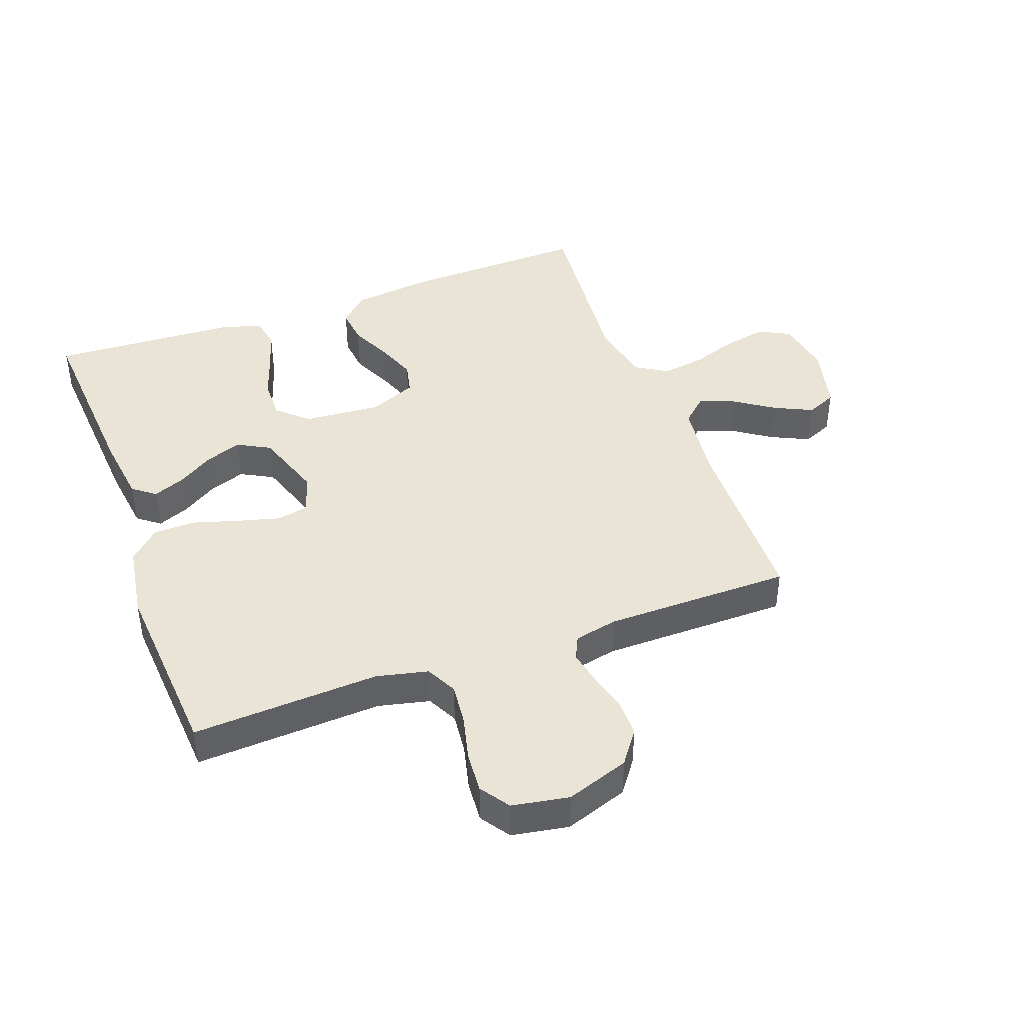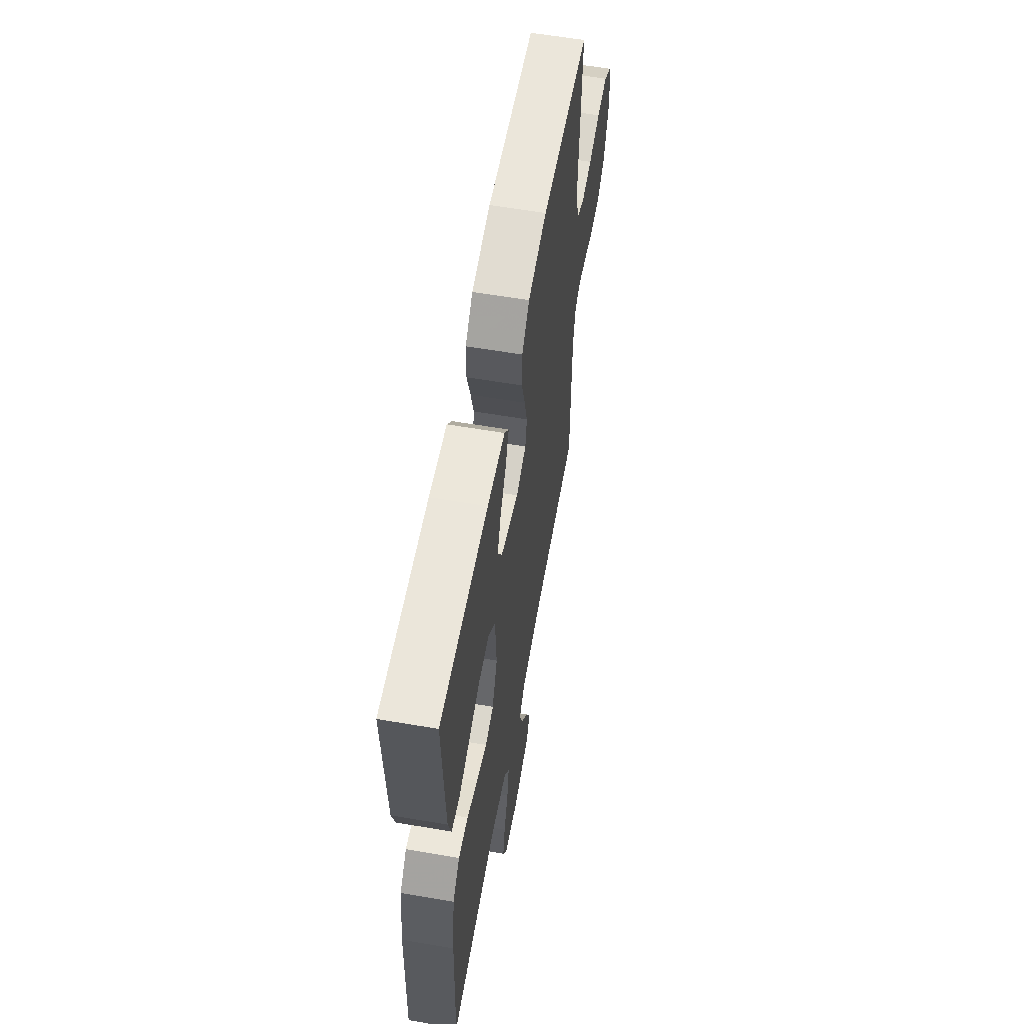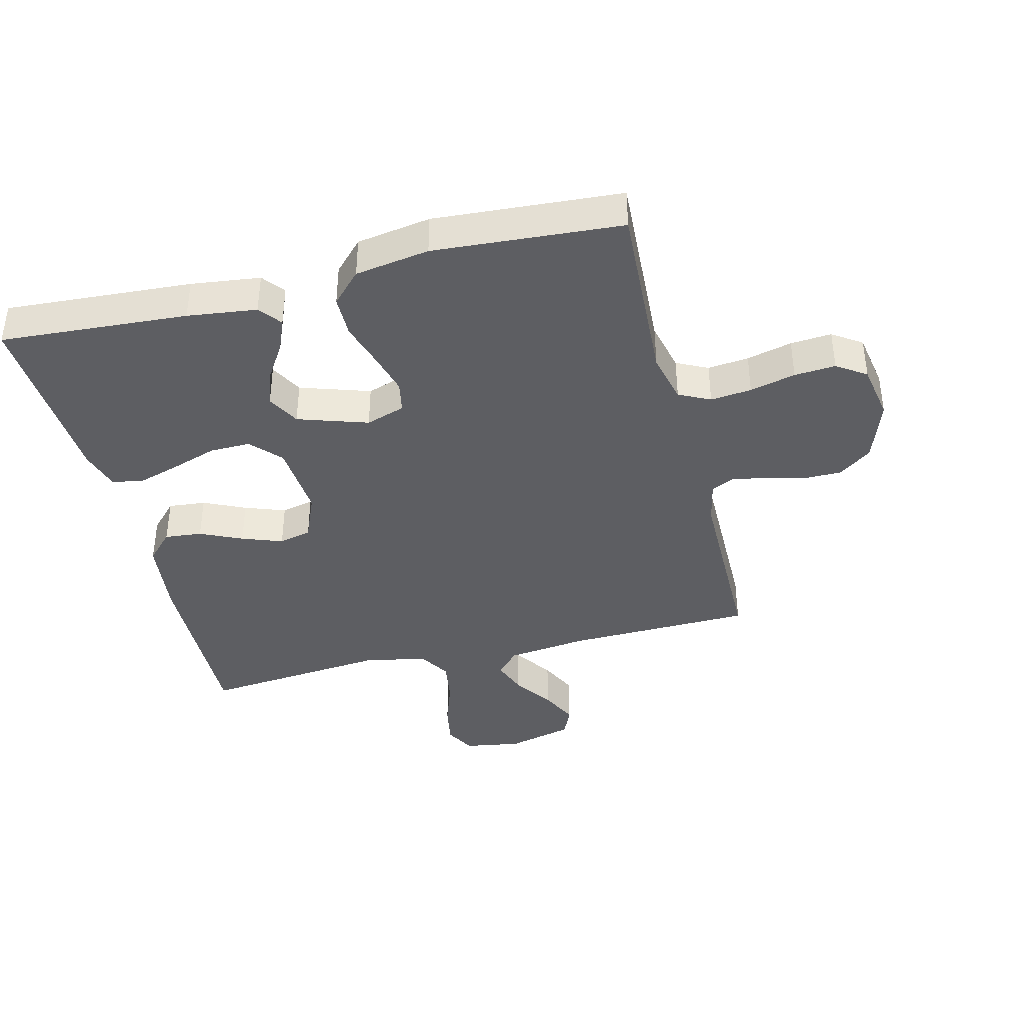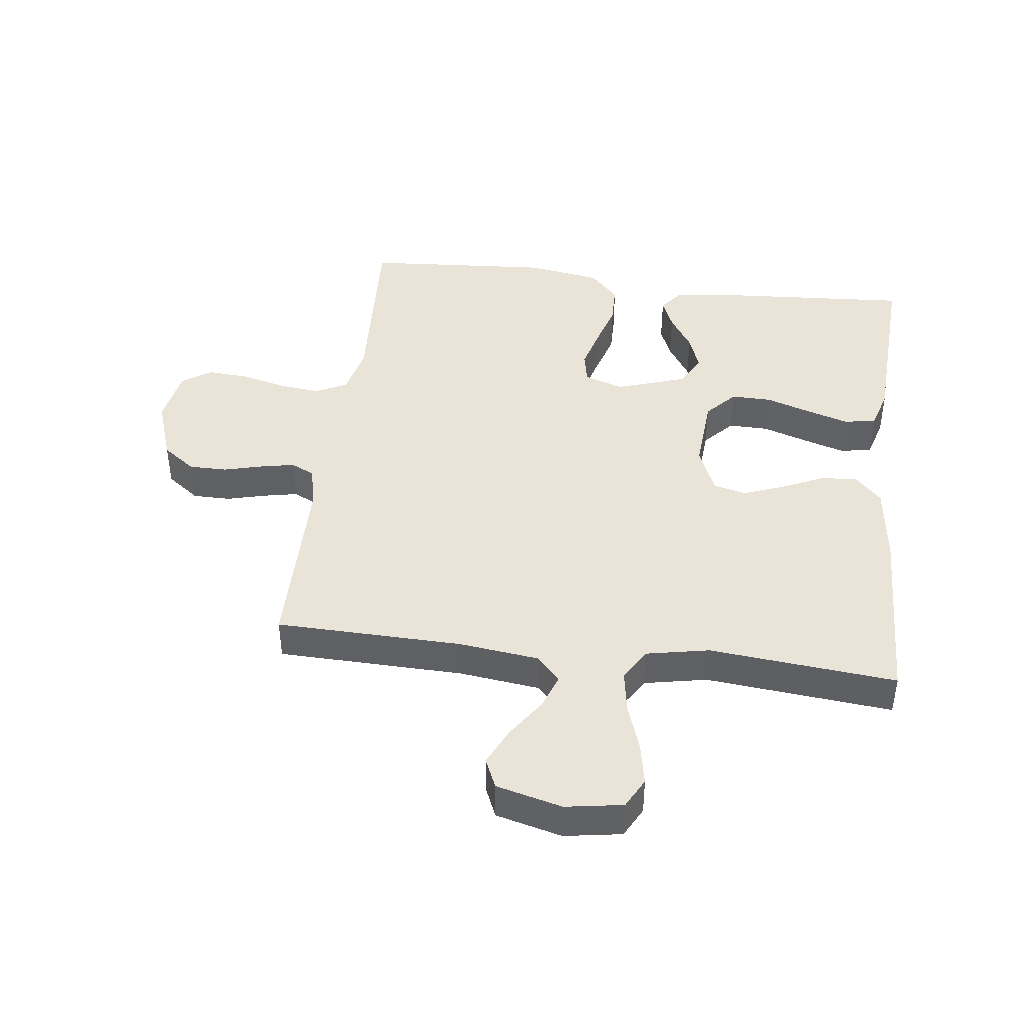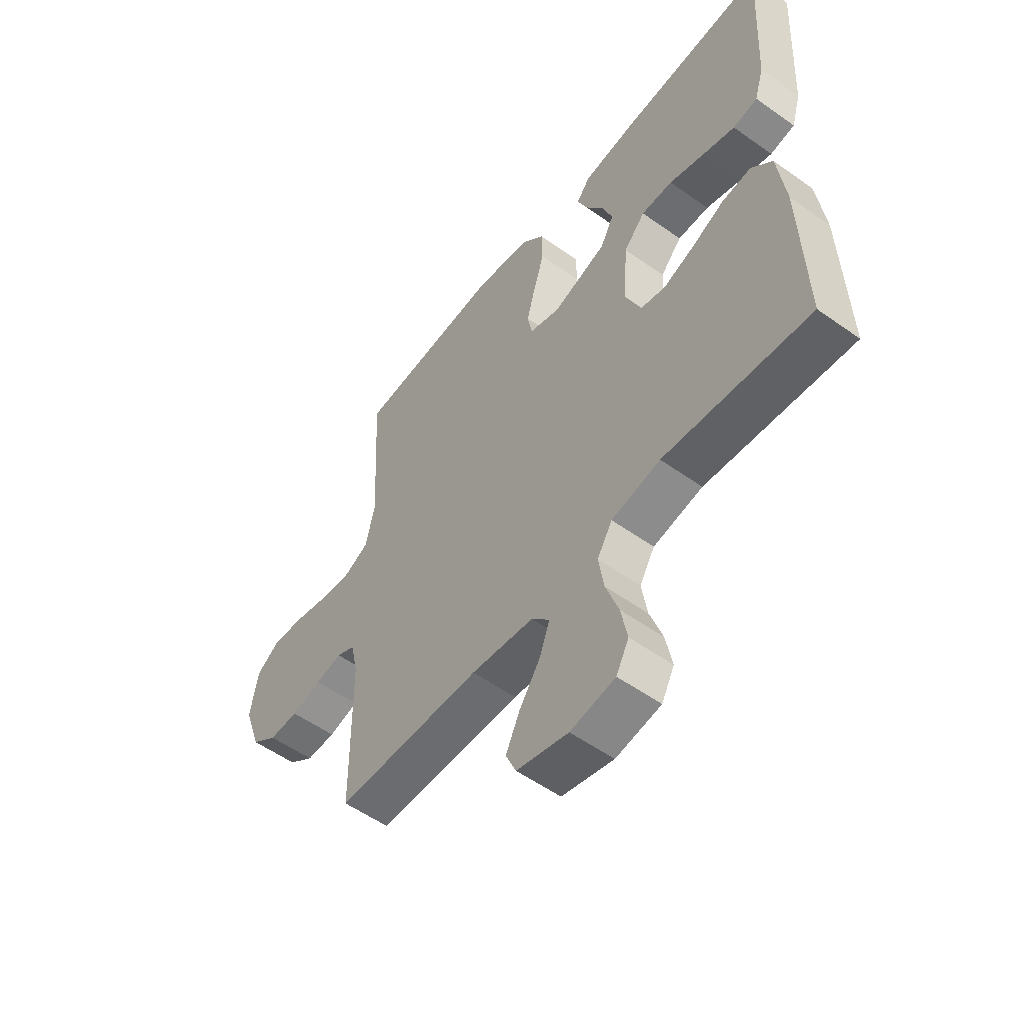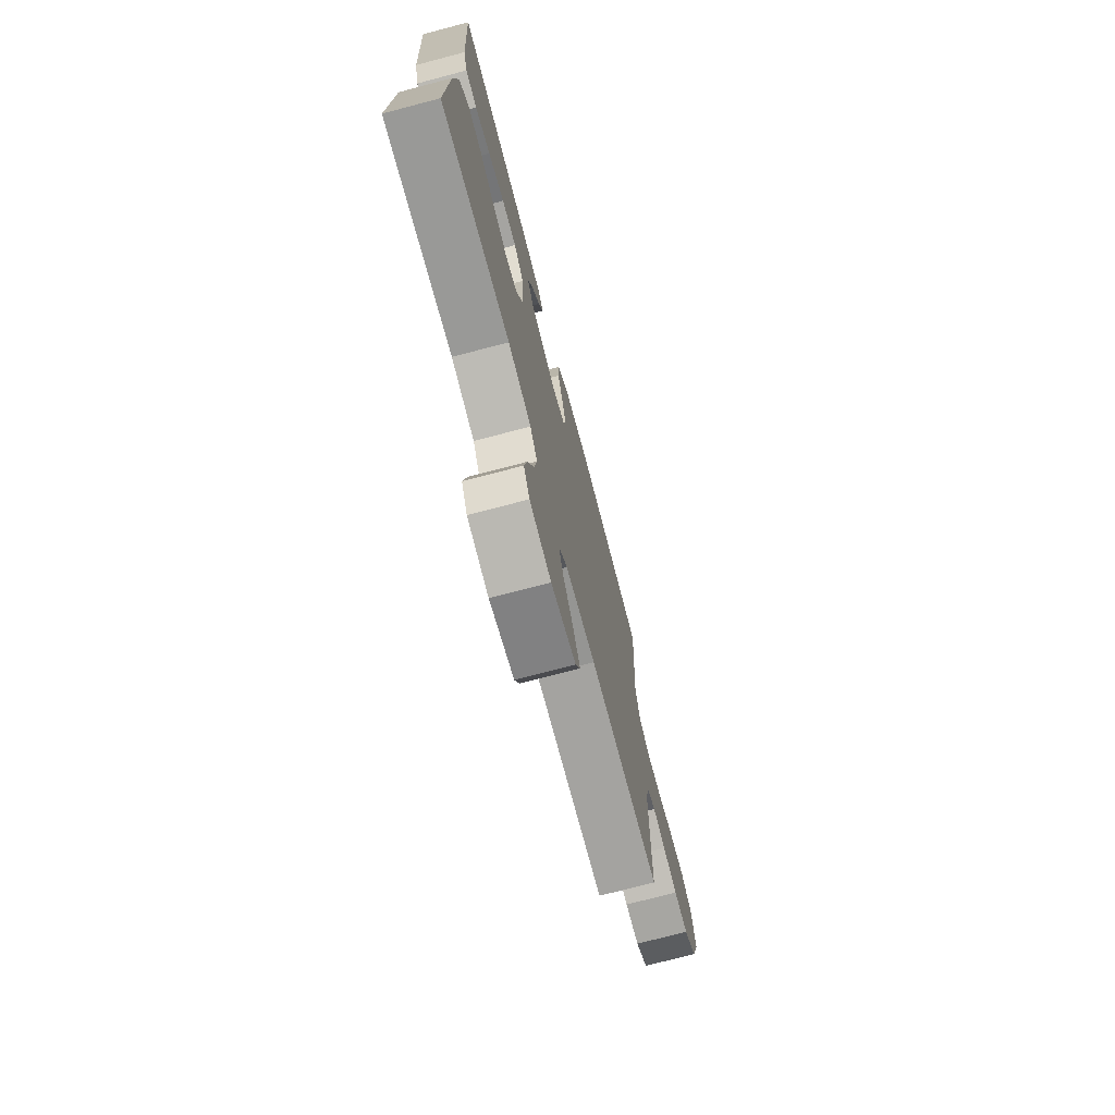
<metadata>
{"format":"obj","ext":"obj","renderer":"f3d","projection":"perspective","resolution":1024,"background":"white","views":[{"elev":42.5,"azim":69.8,"up":"+Y"},{"elev":59.6,"azim":-80.0,"up":"+Z"},{"elev":-39.2,"azim":14.1,"up":"+Y"},{"elev":43.0,"azim":-172.9,"up":"+Y"},{"elev":-54.8,"azim":-127.0,"up":"+Z"},{"elev":-74.0,"azim":-75.3,"up":"+Z"}]}
</metadata>
<code>
v -0.5 0.07 -0.5
v -0.491 0.07 -0.2
v -0.475 0.07 -0.072
v -0.432 0.07 -0.027
v -0.372 0.07 -0.033
v -0.305 0.07 -0.064
v -0.24 0.07 -0.088
v -0.188 0.07 -0.076
v -0.156 0.07 0
v -0.165 0.07 0.124
v -0.209 0.07 0.172
v -0.274 0.07 0.171
v -0.346 0.07 0.147
v -0.414 0.07 0.126
v -0.465 0.07 0.135
v -0.484 0.07 0.2
v -0.5 0.07 0.5
v -0.2 0.07 0.48
v -0.089 0.07 0.466
v -0.061 0.07 0.43
v -0.082 0.07 0.379
v -0.119 0.07 0.321
v -0.14 0.07 0.263
v -0.112 0.07 0.211
v 0 0.07 0.174
v 0.063 0.07 0.195
v 0.073 0.07 0.246
v 0.055 0.07 0.313
v 0.033 0.07 0.386
v 0.034 0.07 0.453
v 0.081 0.07 0.502
v 0.2 0.07 0.521
v 0.5 0.07 0.5
v 0.484 0.07 0.2
v 0.503 0.07 0.118
v 0.553 0.07 0.093
v 0.619 0.07 0.1
v 0.692 0.07 0.118
v 0.758 0.07 0.123
v 0.805 0.07 0.091
v 0.821 0.07 0
v 0.786 0.07 -0.101
v 0.733 0.07 -0.14
v 0.672 0.07 -0.14
v 0.61 0.07 -0.124
v 0.555 0.07 -0.113
v 0.517 0.07 -0.131
v 0.502 0.07 -0.2
v 0.5 0.07 -0.5
v 0.2 0.07 -0.507
v 0.071 0.07 -0.523
v 0.034 0.07 -0.563
v 0.055 0.07 -0.62
v 0.098 0.07 -0.683
v 0.127 0.07 -0.744
v 0.106 0.07 -0.792
v 0 0.07 -0.819
v -0.092 0.07 -0.804
v -0.118 0.07 -0.755
v -0.105 0.07 -0.687
v -0.079 0.07 -0.612
v -0.068 0.07 -0.542
v -0.099 0.07 -0.491
v -0.2 0.07 -0.471
v -0.5 0 -0.5
v -0.491 0 -0.2
v -0.475 0 -0.072
v -0.432 0 -0.027
v -0.372 0 -0.033
v -0.305 0 -0.064
v -0.24 0 -0.088
v -0.188 0 -0.076
v -0.156 0 0
v -0.165 0 0.124
v -0.209 0 0.172
v -0.274 0 0.171
v -0.346 0 0.147
v -0.414 0 0.126
v -0.465 0 0.135
v -0.484 0 0.2
v -0.5 0 0.5
v -0.2 0 0.48
v -0.089 0 0.466
v -0.061 0 0.43
v -0.082 0 0.379
v -0.119 0 0.321
v -0.14 0 0.263
v -0.112 0 0.211
v 0 0 0.174
v 0.063 0 0.195
v 0.073 0 0.246
v 0.055 0 0.313
v 0.033 0 0.386
v 0.034 0 0.453
v 0.081 0 0.502
v 0.2 0 0.521
v 0.5 0 0.5
v 0.484 0 0.2
v 0.503 0 0.118
v 0.553 0 0.093
v 0.619 0 0.1
v 0.692 0 0.118
v 0.758 0 0.123
v 0.805 0 0.091
v 0.821 0 0
v 0.786 0 -0.101
v 0.733 0 -0.14
v 0.672 0 -0.14
v 0.61 0 -0.124
v 0.555 0 -0.113
v 0.517 0 -0.131
v 0.502 0 -0.2
v 0.5 0 -0.5
v 0.2 0 -0.507
v 0.071 0 -0.523
v 0.034 0 -0.563
v 0.055 0 -0.62
v 0.098 0 -0.683
v 0.127 0 -0.744
v 0.106 0 -0.792
v 0 0 -0.819
v -0.092 0 -0.804
v -0.118 0 -0.755
v -0.105 0 -0.687
v -0.079 0 -0.612
v -0.068 0 -0.542
v -0.099 0 -0.491
v -0.2 0 -0.471
f 59 60 61
f 58 59 61
f 57 58 61
f 56 57 61
f 55 56 61
f 54 55 61
f 53 54 61
f 52 53 61 62
f 51 52 62 63
f 48 49 50
f 51 63 64
f 50 51 64
f 48 50 64
f 47 48 64
f 43 44 45
f 42 43 45
f 41 42 45
f 40 41 45
f 39 40 45
f 38 39 45
f 37 38 45
f 36 37 45 46
f 35 36 46 47
f 32 33 34
f 31 32 34
f 30 31 34
f 29 30 34
f 28 29 34
f 34 35 47
f 28 34 47
f 27 28 47
f 20 21 22
f 19 20 22
f 18 19 22
f 17 18 22
f 16 17 22
f 15 16 22
f 14 15 22
f 13 14 22
f 12 13 22
f 11 12 22 23
f 10 11 23 24
f 4 5 6
f 3 4 6
f 2 3 6
f 1 2 6
f 64 1 6
f 64 6 7
f 47 64 7 8
f 26 27 47
f 47 8 9
f 26 47 9
f 25 26 9
f 9 10 24 25
f 125 124 123
f 125 123 122
f 125 122 121
f 125 121 120
f 125 120 119
f 125 119 118
f 125 118 117
f 126 125 117 116
f 127 126 116 115
f 114 113 112
f 128 127 115
f 128 115 114
f 128 114 112
f 128 112 111
f 109 108 107
f 109 107 106
f 109 106 105
f 109 105 104
f 109 104 103
f 109 103 102
f 109 102 101
f 110 109 101 100
f 111 110 100 99
f 98 97 96
f 98 96 95
f 98 95 94
f 98 94 93
f 98 93 92
f 111 99 98
f 111 98 92
f 111 92 91
f 86 85 84
f 86 84 83
f 86 83 82
f 86 82 81
f 86 81 80
f 86 80 79
f 86 79 78
f 86 78 77
f 86 77 76
f 87 86 76 75
f 88 87 75 74
f 70 69 68
f 70 68 67
f 70 67 66
f 70 66 65
f 70 65 128
f 71 70 128
f 72 71 128 111
f 111 91 90
f 73 72 111
f 73 111 90
f 73 90 89
f 89 88 74 73
f 1 65 66 2
f 2 66 67 3
f 3 67 68 4
f 4 68 69 5
f 5 69 70 6
f 6 70 71 7
f 7 71 72 8
f 8 72 73 9
f 9 73 74 10
f 10 74 75 11
f 11 75 76 12
f 12 76 77 13
f 13 77 78 14
f 14 78 79 15
f 15 79 80 16
f 16 80 81 17
f 17 81 82 18
f 18 82 83 19
f 19 83 84 20
f 20 84 85 21
f 21 85 86 22
f 22 86 87 23
f 23 87 88 24
f 24 88 89 25
f 25 89 90 26
f 26 90 91 27
f 27 91 92 28
f 28 92 93 29
f 29 93 94 30
f 30 94 95 31
f 31 95 96 32
f 32 96 97 33
f 33 97 98 34
f 34 98 99 35
f 35 99 100 36
f 36 100 101 37
f 37 101 102 38
f 38 102 103 39
f 39 103 104 40
f 40 104 105 41
f 41 105 106 42
f 42 106 107 43
f 43 107 108 44
f 44 108 109 45
f 45 109 110 46
f 46 110 111 47
f 47 111 112 48
f 48 112 113 49
f 49 113 114 50
f 50 114 115 51
f 51 115 116 52
f 52 116 117 53
f 53 117 118 54
f 54 118 119 55
f 55 119 120 56
f 56 120 121 57
f 57 121 122 58
f 58 122 123 59
f 59 123 124 60
f 60 124 125 61
f 61 125 126 62
f 62 126 127 63
f 63 127 128 64
f 64 128 65 1

</code>
